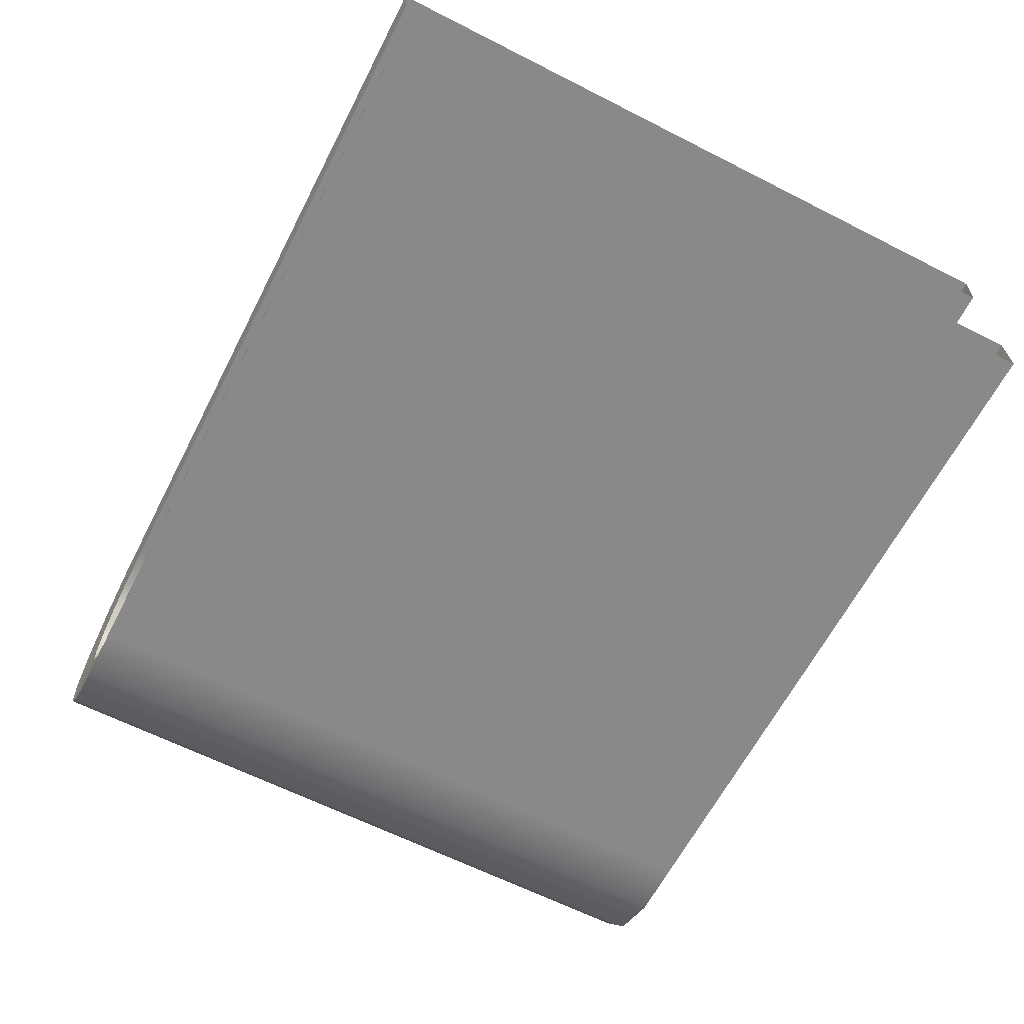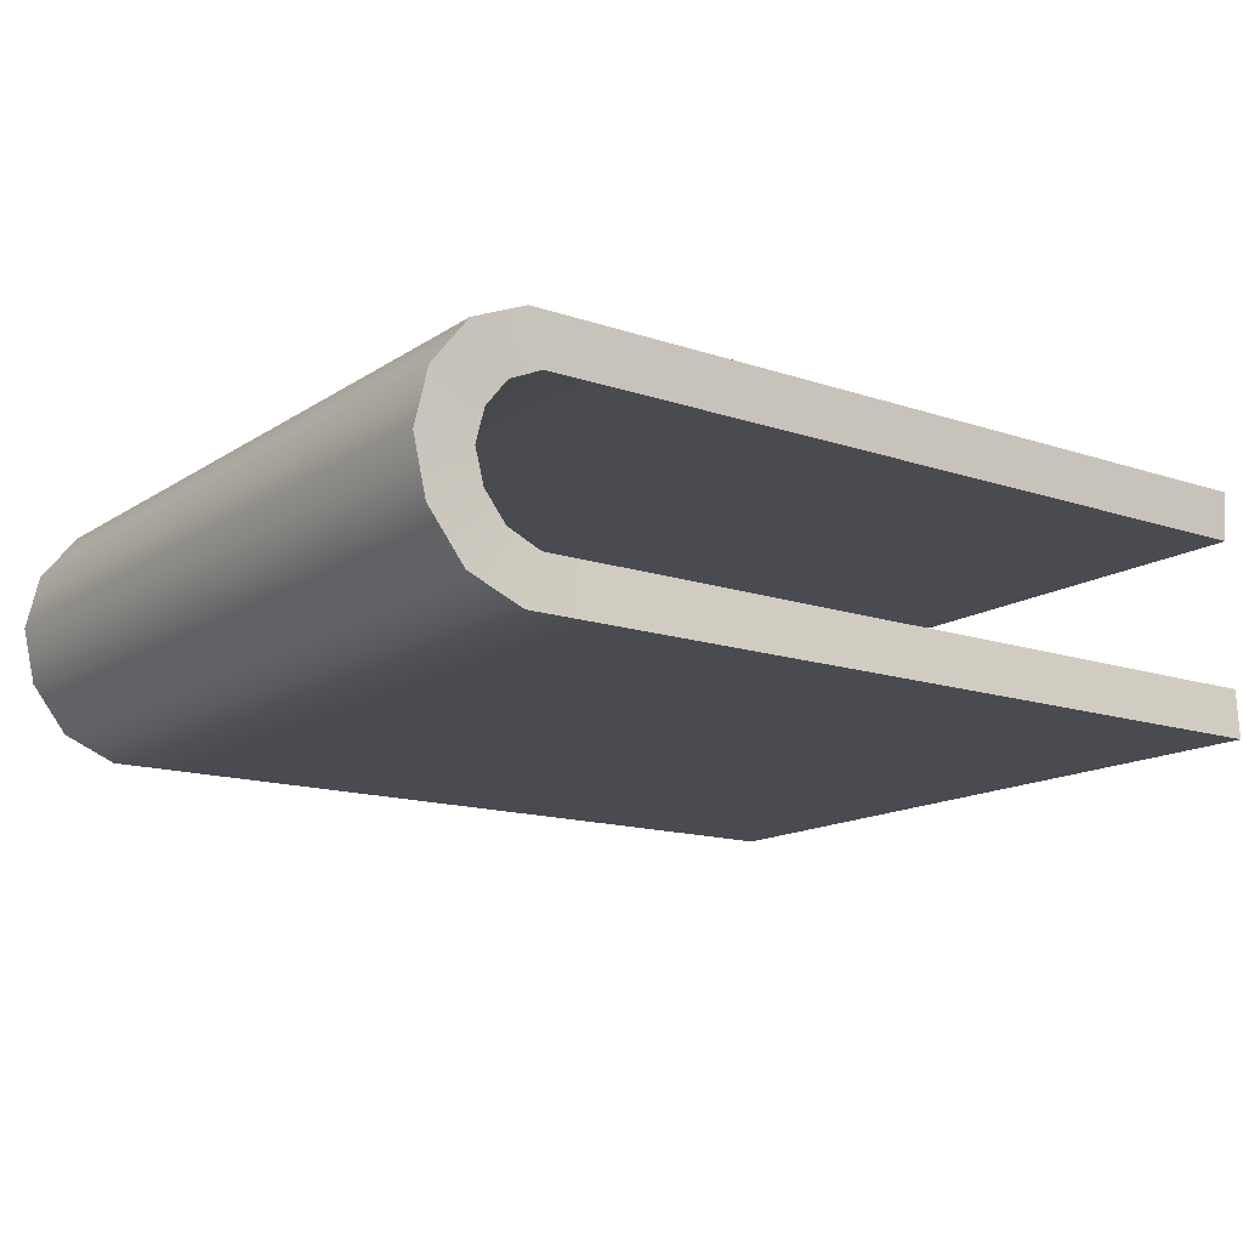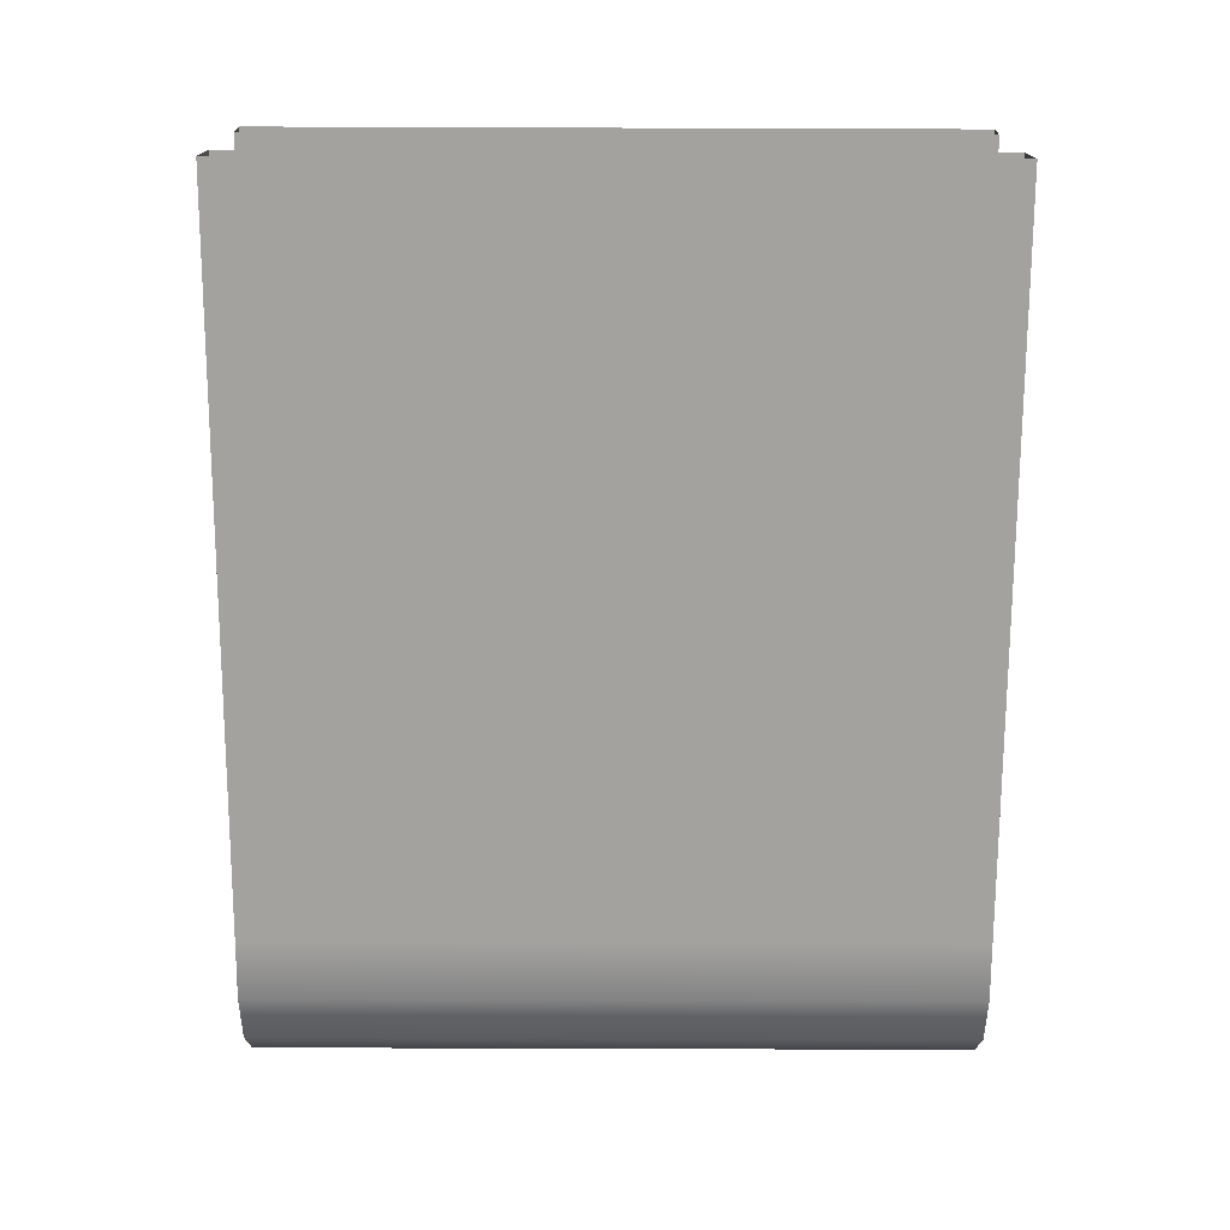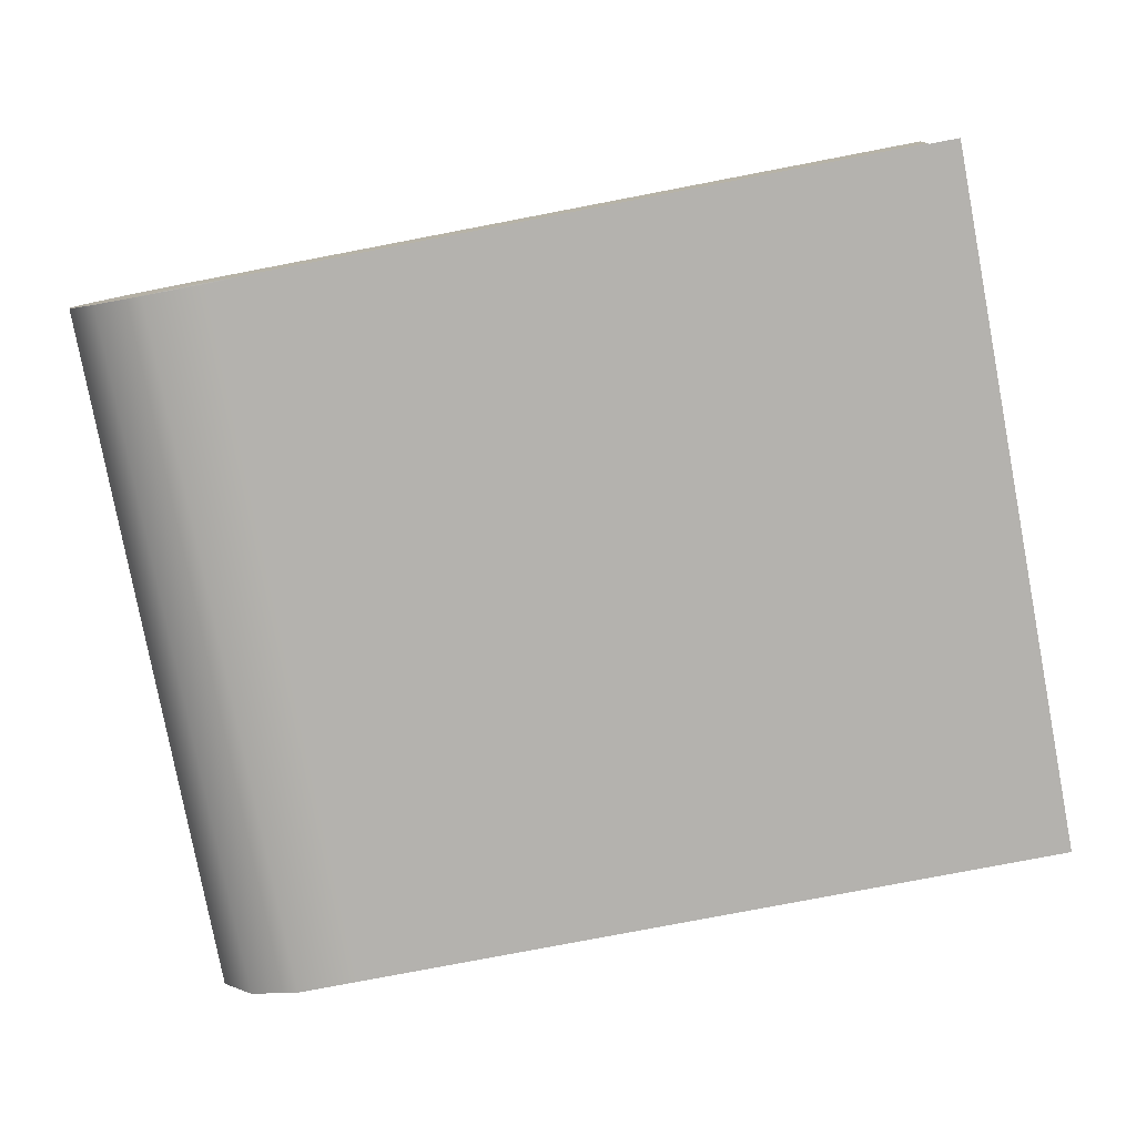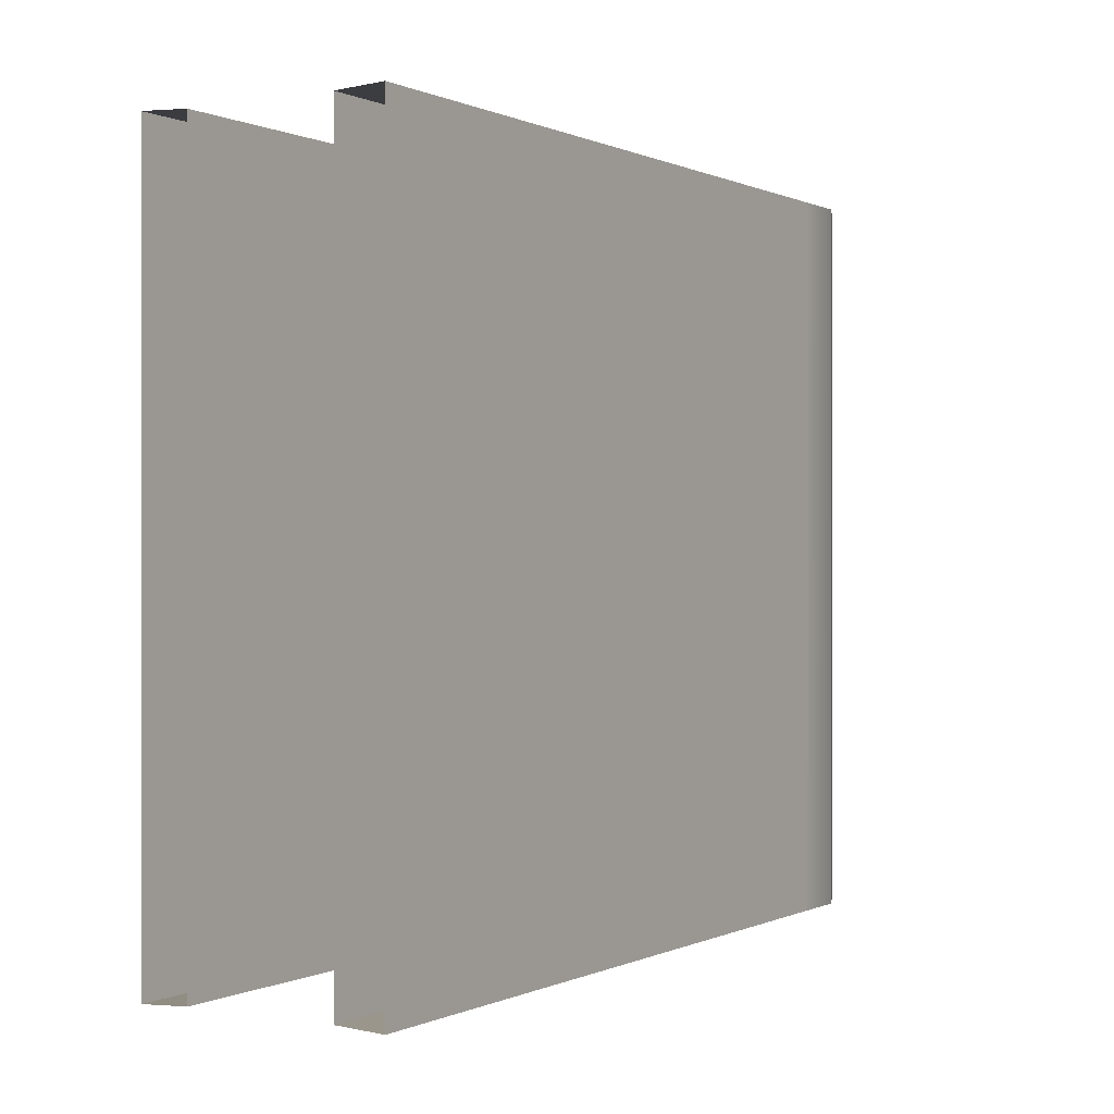
<metadata>
{"format":"obj","ext":"obj","renderer":"f3d","projection":"perspective","resolution":1024,"background":"white","views":[{"elev":-63.2,"azim":62.8,"up":"+Y"},{"elev":-14.6,"azim":-36.0,"up":"+Y"},{"elev":-72.4,"azim":89.8,"up":"+Y"},{"elev":-79.7,"azim":10.8,"up":"+Y"},{"elev":0.1,"azim":121.2,"up":"+Z"}]}
</metadata>
<code>
g beltR
v -0.4994 0.4687 -0.4018
v -0.4381 0.4687 -0.3989
v -0.4288 0.5043 -0.3989
v -0.4857 0.5277 -0.4018
v -0.4059 0.5331 -0.3989
v -0.4468 0.5781 -0.4018
v -0.3889 0.6025 -0.4018
v -0.3707 0.5489 -0.3989
v -0.3214 0.6025 -0.4018
v -0.3144 0.5489 -0.3989
v -0.2458 0.6025 -0.4018
v -0.2461 0.5489 -0.3989
v -0.1814 0.6025 -0.4018
v -0.1814 0.5489 -0.3989
v -0.1185 0.6025 -0.4018
v -0.1185 0.5489 -0.3989
v -0.0582 0.5489 -0.3989
v -0.0582 0.6025 -0.4018
v 9.511e-05 0.6025 -0.4018
v 9.511e-05 0.5489 -0.3989
v 0.06202 0.5489 -0.3989
v 0.06202 0.6025 -0.4018
v 0.1258 0.5489 -0.3989
v 0.1255 0.6025 -0.4018
v 0.1933 0.6025 -0.4018
v 0.1933 0.5489 -0.3989
v 0.2571 0.6025 -0.4018
v 0.2571 0.5489 -0.3989
v 0.3165 0.5489 -0.3989
v 0.3165 0.6025 -0.4018
v 0.3789 0.6025 -0.4018
v 0.3789 0.5489 -0.3989
v 0.4396 0.5489 -0.3989
v 0.4396 0.6025 -0.4018
v 0.4997 0.5489 -0.3989
v 0.4997 0.6025 -0.4018
v -0.4994 0.4687 0.3996
v -0.4994 0.4687 -0.4018
v -0.4857 0.5277 -0.4018
v -0.4857 0.5277 0.3996
v -0.4468 0.5781 -0.4018
v -0.4468 0.5781 0.3996
v -0.3889 0.6025 0.3996
v -0.3889 0.6025 -0.4018
v -0.3214 0.6025 0.3996
v -0.3214 0.6025 -0.4018
v -0.2458 0.6025 -0.4018
v -0.2458 0.6025 0.3996
v -0.1814 0.6025 -0.4018
v -0.1814 0.6025 0.3996
v -0.1185 0.6025 -0.4018
v -0.1185 0.6025 0.3996
v -0.0582 0.6025 -0.4018
v -0.0582 0.6025 0.3996
v 9.511e-05 0.6025 0.3996
v 9.511e-05 0.6025 -0.4018
v 0.06202 0.6025 0.3996
v 0.06202 0.6025 -0.4018
v 0.1255 0.6025 0.3996
v 0.1255 0.6025 -0.4018
v 0.1933 0.6025 -0.4018
v 0.1933 0.6025 0.3996
v 0.2571 0.6025 -0.4018
v 0.2571 0.6025 0.3996
v 0.3165 0.6025 -0.4018
v 0.3165 0.6025 0.3996
v 0.3789 0.6025 0.3996
v 0.3789 0.6025 -0.4018
v 0.4396 0.6025 0.3996
v 0.4396 0.6025 -0.4018
v 0.4997 0.6025 0.3996
v 0.4997 0.6025 -0.4018
v -0.4288 0.5043 -0.3989
v -0.4288 0.5043 0.3967
v -0.4059 0.5331 0.3967
v -0.4059 0.5331 -0.3989
v -0.3707 0.5489 -0.3989
v -0.3707 0.5489 0.3967
v -0.3144 0.5489 -0.3989
v -0.3144 0.5489 0.3967
v -0.2461 0.5489 0.3967
v -0.2461 0.5489 -0.3989
v -0.1814 0.5489 0.3967
v -0.1814 0.5489 -0.3989
v -0.1185 0.5489 0.3967
v -0.1185 0.5489 -0.3989
v -0.0582 0.5489 0.3967
v -0.0582 0.5489 -0.3989
v 9.511e-05 0.5489 -0.3989
v 9.511e-05 0.5489 0.3967
v 0.06202 0.5489 -0.3989
v 0.06202 0.5489 0.3967
v 0.1258 0.5489 -0.3989
v 0.1258 0.5489 0.3967
v 0.1933 0.5489 0.3967
v 0.1933 0.5489 -0.3989
v 0.2571 0.5489 0.3967
v 0.2571 0.5489 -0.3989
v 0.3165 0.5489 0.3967
v 0.3165 0.5489 -0.3989
v 0.3789 0.5489 -0.3989
v 0.3789 0.5489 0.3967
v 0.4396 0.5489 -0.3989
v 0.4396 0.5489 0.3967
v 0.4997 0.5489 -0.3989
v 0.4997 0.5489 0.3967
v -0.4288 0.5043 0.3967
v -0.4857 0.5277 0.3996
v -0.4468 0.5781 0.3996
v -0.4059 0.5331 0.3967
v -0.4468 0.5781 0.3996
v -0.3707 0.5489 0.3967
v -0.4059 0.5331 0.3967
v -0.3889 0.6025 0.3996
v -0.3214 0.6025 0.3996
v -0.3144 0.5489 0.3967
v -0.2458 0.6025 0.3996
v -0.2461 0.5489 0.3967
v -0.1814 0.6025 0.3996
v -0.1814 0.5489 0.3967
v -0.1185 0.6025 0.3996
v -0.1185 0.5489 0.3967
v -0.0582 0.6025 0.3996
v -0.0582 0.5489 0.3967
v 9.511e-05 0.5489 0.3967
v 9.511e-05 0.6025 0.3996
v 0.06202 0.5489 0.3967
v 0.06202 0.6025 0.3996
v 0.1258 0.5489 0.3967
v 0.1255 0.6025 0.3996
v 0.1933 0.6025 0.3996
v 0.1933 0.5489 0.3967
v 0.2571 0.6025 0.3996
v 0.2571 0.5489 0.3967
v 0.3165 0.6025 0.3996
v 0.3165 0.5489 0.3967
v 0.3789 0.5489 0.3967
v 0.3789 0.6025 0.3996
v 0.4396 0.5489 0.3967
v 0.4396 0.6025 0.3996
v 0.4997 0.5489 0.3967
v 0.4997 0.6025 0.3996
v -0.4381 0.4687 -0.3989
v -0.4381 0.4687 0.3967
v -0.4288 0.5043 0.3967
v -0.4288 0.5043 -0.3989
v -0.4994 0.4687 0.3996
v -0.4857 0.5277 0.3996
v -0.4288 0.5043 0.3967
v -0.4381 0.4687 0.3967
v -0.4994 0.4687 -0.4018
v -0.4288 0.433 -0.3989
v -0.4381 0.4687 -0.3989
v -0.4857 0.4097 -0.4018
v -0.4059 0.4042 -0.3989
v -0.4468 0.3593 -0.4018
v -0.3889 0.3348 -0.4018
v -0.3707 0.3884 -0.3989
v -0.3214 0.3348 -0.4018
v -0.3144 0.3884 -0.3989
v -0.2458 0.3348 -0.4018
v -0.2461 0.3884 -0.3989
v -0.1814 0.3348 -0.4018
v -0.1814 0.3884 -0.3989
v -0.1185 0.3348 -0.4018
v -0.1185 0.3884 -0.3989
v -0.0582 0.3884 -0.3989
v -0.0582 0.3348 -0.4018
v 9.511e-05 0.3348 -0.4018
v 9.511e-05 0.3884 -0.3989
v 0.06202 0.3884 -0.3989
v 0.06202 0.3348 -0.4018
v 0.1258 0.3884 -0.3989
v 0.1255 0.3348 -0.4018
v 0.1933 0.3348 -0.4018
v 0.1933 0.3884 -0.3989
v 0.2571 0.3348 -0.4018
v 0.2571 0.3884 -0.3989
v 0.3165 0.3884 -0.3989
v 0.3165 0.3348 -0.4018
v 0.3789 0.3348 -0.4018
v 0.3789 0.3884 -0.3989
v 0.4396 0.3884 -0.3989
v 0.4396 0.3348 -0.4018
v 0.4997 0.3884 -0.3989
v 0.4997 0.3348 -0.4018
v -0.4994 0.4687 0.3996
v -0.4857 0.4097 -0.4018
v -0.4994 0.4687 -0.4018
v -0.4857 0.4097 0.3996
v -0.4468 0.3593 -0.4018
v -0.4468 0.3593 0.3996
v -0.3889 0.3348 0.3996
v -0.3889 0.3348 -0.4018
v -0.3214 0.3348 0.3996
v -0.3214 0.3348 -0.4018
v -0.2458 0.3348 -0.4018
v -0.2458 0.3348 0.3996
v -0.1814 0.3348 -0.4018
v -0.1814 0.3348 0.3996
v -0.1185 0.3348 -0.4018
v -0.1185 0.3348 0.3996
v -0.0582 0.3348 -0.4018
v -0.0582 0.3348 0.3996
v 9.511e-05 0.3348 0.3996
v 9.511e-05 0.3348 -0.4018
v 0.06202 0.3348 0.3996
v 0.06202 0.3348 -0.4018
v 0.1255 0.3348 0.3996
v 0.1255 0.3348 -0.4018
v 0.1933 0.3348 -0.4018
v 0.1933 0.3348 0.3996
v 0.2571 0.3348 -0.4018
v 0.2571 0.3348 0.3996
v 0.3165 0.3348 -0.4018
v 0.3165 0.3348 0.3996
v 0.3789 0.3348 0.3996
v 0.3789 0.3348 -0.4018
v 0.4396 0.3348 0.3996
v 0.4396 0.3348 -0.4018
v 0.4997 0.3348 0.3996
v 0.4997 0.3348 -0.4018
v -0.4288 0.433 -0.3989
v -0.4059 0.4042 0.3967
v -0.4288 0.433 0.3967
v -0.4059 0.4042 -0.3989
v -0.3707 0.3884 -0.3989
v -0.3707 0.3884 0.3967
v -0.3144 0.3884 -0.3989
v -0.3144 0.3884 0.3967
v -0.2461 0.3884 0.3967
v -0.2461 0.3884 -0.3989
v -0.1814 0.3884 0.3967
v -0.1814 0.3884 -0.3989
v -0.1185 0.3884 0.3967
v -0.1185 0.3884 -0.3989
v -0.0582 0.3884 0.3967
v -0.0582 0.3884 -0.3989
v 9.511e-05 0.3884 -0.3989
v 9.511e-05 0.3884 0.3967
v 0.06202 0.3884 -0.3989
v 0.06202 0.3884 0.3967
v 0.1258 0.3884 -0.3989
v 0.1258 0.3884 0.3967
v 0.1933 0.3884 0.3967
v 0.1933 0.3884 -0.3989
v 0.2571 0.3884 0.3967
v 0.2571 0.3884 -0.3989
v 0.3165 0.3884 0.3967
v 0.3165 0.3884 -0.3989
v 0.3789 0.3884 -0.3989
v 0.3789 0.3884 0.3967
v 0.4396 0.3884 -0.3989
v 0.4396 0.3884 0.3967
v 0.4997 0.3884 -0.3989
v 0.4997 0.3884 0.3967
v -0.4288 0.433 0.3967
v -0.4381 0.4687 0.3967
v -0.4381 0.4687 -0.3989
v -0.4288 0.433 -0.3989
v -0.4994 0.4687 0.3996
v -0.4381 0.4687 0.3967
v -0.4288 0.433 0.3967
v -0.4857 0.4097 0.3996
v -0.4468 0.3593 0.3996
v -0.4059 0.4042 0.3967
v -0.3707 0.3884 0.3967
v -0.3889 0.3348 0.3996
v -0.3214 0.3348 0.3996
v -0.3144 0.3884 0.3967
v -0.2458 0.3348 0.3996
v -0.2461 0.3884 0.3967
v -0.1814 0.3348 0.3996
v -0.1814 0.3884 0.3967
v -0.1185 0.3348 0.3996
v -0.1185 0.3884 0.3967
v -0.0582 0.3348 0.3996
v -0.0582 0.3884 0.3967
v 9.511e-05 0.3884 0.3967
v 9.511e-05 0.3348 0.3996
v 0.06202 0.3884 0.3967
v 0.06202 0.3348 0.3996
v 0.1258 0.3884 0.3967
v 0.1255 0.3348 0.3996
v 0.1933 0.3348 0.3996
v 0.1933 0.3884 0.3967
v 0.2571 0.3348 0.3996
v 0.2571 0.3884 0.3967
v 0.3165 0.3348 0.3996
v 0.3165 0.3884 0.3967
v 0.3789 0.3884 0.3967
v 0.3789 0.3348 0.3996
v 0.4396 0.3884 0.3967
v 0.4396 0.3348 0.3996
v 0.4997 0.3884 0.3967
v 0.4997 0.3348 0.3996
g beltR_0
f 3 2 1
f 4 3 1
f 5 3 4
f 6 5 4
f 6 7 5
f 7 8 5
f 8 7 9
f 10 8 9
f 9 11 10
f 11 12 10
f 11 13 12
f 13 14 12
f 13 15 14
f 15 16 14
f 17 16 15
f 18 17 15
f 18 19 17
f 19 20 17
f 20 19 21
f 19 22 21
f 21 22 23
f 22 24 23
f 23 24 25
f 26 23 25
f 25 27 26
f 27 28 26
f 29 28 27
f 30 29 27
f 30 31 29
f 31 32 29
f 32 31 33
f 31 34 33
f 33 34 35
f 34 36 35
f 39 38 37
f 40 39 37
f 41 39 40
f 42 41 40
f 42 43 41
f 43 44 41
f 44 43 45
f 46 44 45
f 47 46 45
f 48 47 45
f 49 47 48
f 50 49 48
f 51 49 50
f 52 51 50
f 53 51 52
f 54 53 52
f 54 55 53
f 55 56 53
f 55 57 56
f 57 58 56
f 57 59 58
f 59 60 58
f 61 60 59
f 62 61 59
f 63 61 62
f 64 63 62
f 65 63 64
f 66 65 64
f 66 67 65
f 67 68 65
f 67 69 68
f 69 70 68
f 69 71 70
f 71 72 70
f 75 74 73
f 76 75 73
f 76 77 75
f 77 78 75
f 78 77 79
f 80 78 79
f 81 80 79
f 82 81 79
f 83 81 82
f 84 83 82
f 85 83 84
f 86 85 84
f 87 85 86
f 88 87 86
f 88 89 87
f 89 90 87
f 89 91 90
f 91 92 90
f 91 93 92
f 93 94 92
f 95 94 93
f 96 95 93
f 97 95 96
f 98 97 96
f 99 97 98
f 100 99 98
f 100 101 99
f 101 102 99
f 101 103 102
f 103 104 102
f 103 105 104
f 105 106 104
f 109 108 107
f 110 109 107
f 113 112 111
f 112 114 111
f 115 114 112
f 116 115 112
f 117 115 116
f 118 117 116
f 119 117 118
f 120 119 118
f 121 119 120
f 122 121 120
f 123 121 122
f 124 123 122
f 124 125 123
f 125 126 123
f 125 127 126
f 127 128 126
f 127 129 128
f 129 130 128
f 131 130 129
f 132 131 129
f 133 131 132
f 134 133 132
f 135 133 134
f 136 135 134
f 136 137 135
f 137 138 135
f 137 139 138
f 139 140 138
f 139 141 140
f 141 142 140
f 145 144 143
f 146 145 143
f 149 148 147
f 150 149 147
f 153 152 151
f 152 154 151
f 152 155 154
f 155 156 154
f 157 156 155
f 158 157 155
f 159 157 158
f 160 159 158
f 161 159 160
f 162 161 160
f 163 161 162
f 164 163 162
f 165 163 164
f 166 165 164
f 165 166 167
f 168 165 167
f 168 167 169
f 167 170 169
f 169 170 171
f 172 169 171
f 172 171 173
f 174 172 173
f 175 174 173
f 176 175 173
f 177 175 176
f 178 177 176
f 177 178 179
f 180 177 179
f 180 179 181
f 179 182 181
f 181 182 183
f 184 181 183
f 184 183 185
f 186 184 185
f 189 188 187
f 188 190 187
f 188 191 190
f 191 192 190
f 193 192 191
f 194 193 191
f 195 193 194
f 196 195 194
f 195 196 197
f 198 195 197
f 198 197 199
f 200 198 199
f 200 199 201
f 202 200 201
f 202 201 203
f 204 202 203
f 204 203 205
f 203 206 205
f 205 206 207
f 206 208 207
f 207 208 209
f 208 210 209
f 210 211 209
f 211 212 209
f 212 211 213
f 214 212 213
f 214 213 215
f 216 214 215
f 216 215 217
f 215 218 217
f 217 218 219
f 218 220 219
f 219 220 221
f 220 222 221
f 225 224 223
f 224 226 223
f 227 226 224
f 228 227 224
f 229 227 228
f 230 229 228
f 229 230 231
f 232 229 231
f 232 231 233
f 234 232 233
f 234 233 235
f 236 234 235
f 236 235 237
f 238 236 237
f 238 237 239
f 237 240 239
f 239 240 241
f 240 242 241
f 241 242 243
f 242 244 243
f 244 245 243
f 245 246 243
f 246 245 247
f 248 246 247
f 248 247 249
f 250 248 249
f 250 249 251
f 249 252 251
f 251 252 253
f 252 254 253
f 253 254 255
f 254 256 255
f 259 258 257
f 260 259 257
f 263 262 261
f 264 263 261
f 264 265 263
f 265 266 263
f 267 266 265
f 268 267 265
f 268 269 267
f 269 270 267
f 270 269 271
f 272 270 271
f 272 271 273
f 274 272 273
f 274 273 275
f 276 274 275
f 276 275 277
f 278 276 277
f 278 277 279
f 277 280 279
f 279 280 281
f 280 282 281
f 281 282 283
f 282 284 283
f 284 285 283
f 285 286 283
f 286 285 287
f 288 286 287
f 288 287 289
f 290 288 289
f 290 289 291
f 289 292 291
f 291 292 293
f 292 294 293
f 293 294 295
f 294 296 295

</code>
